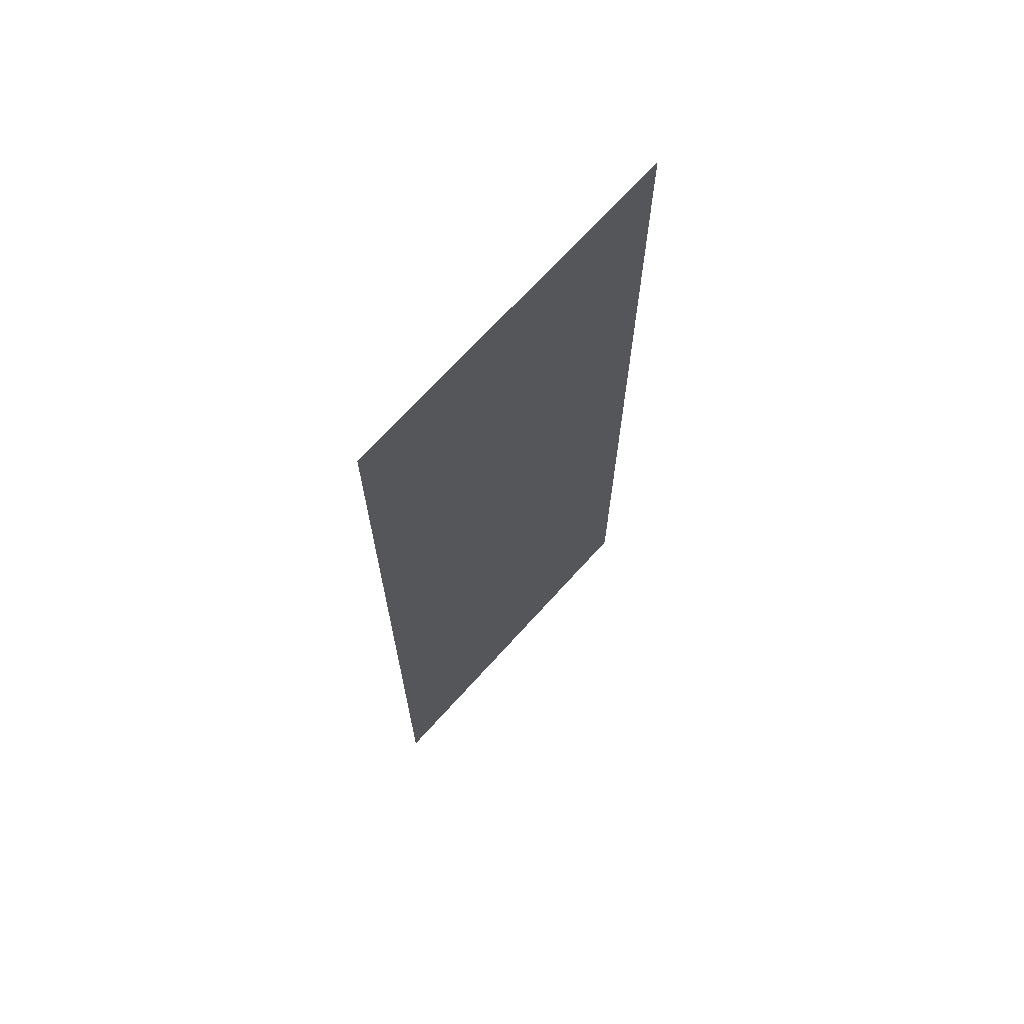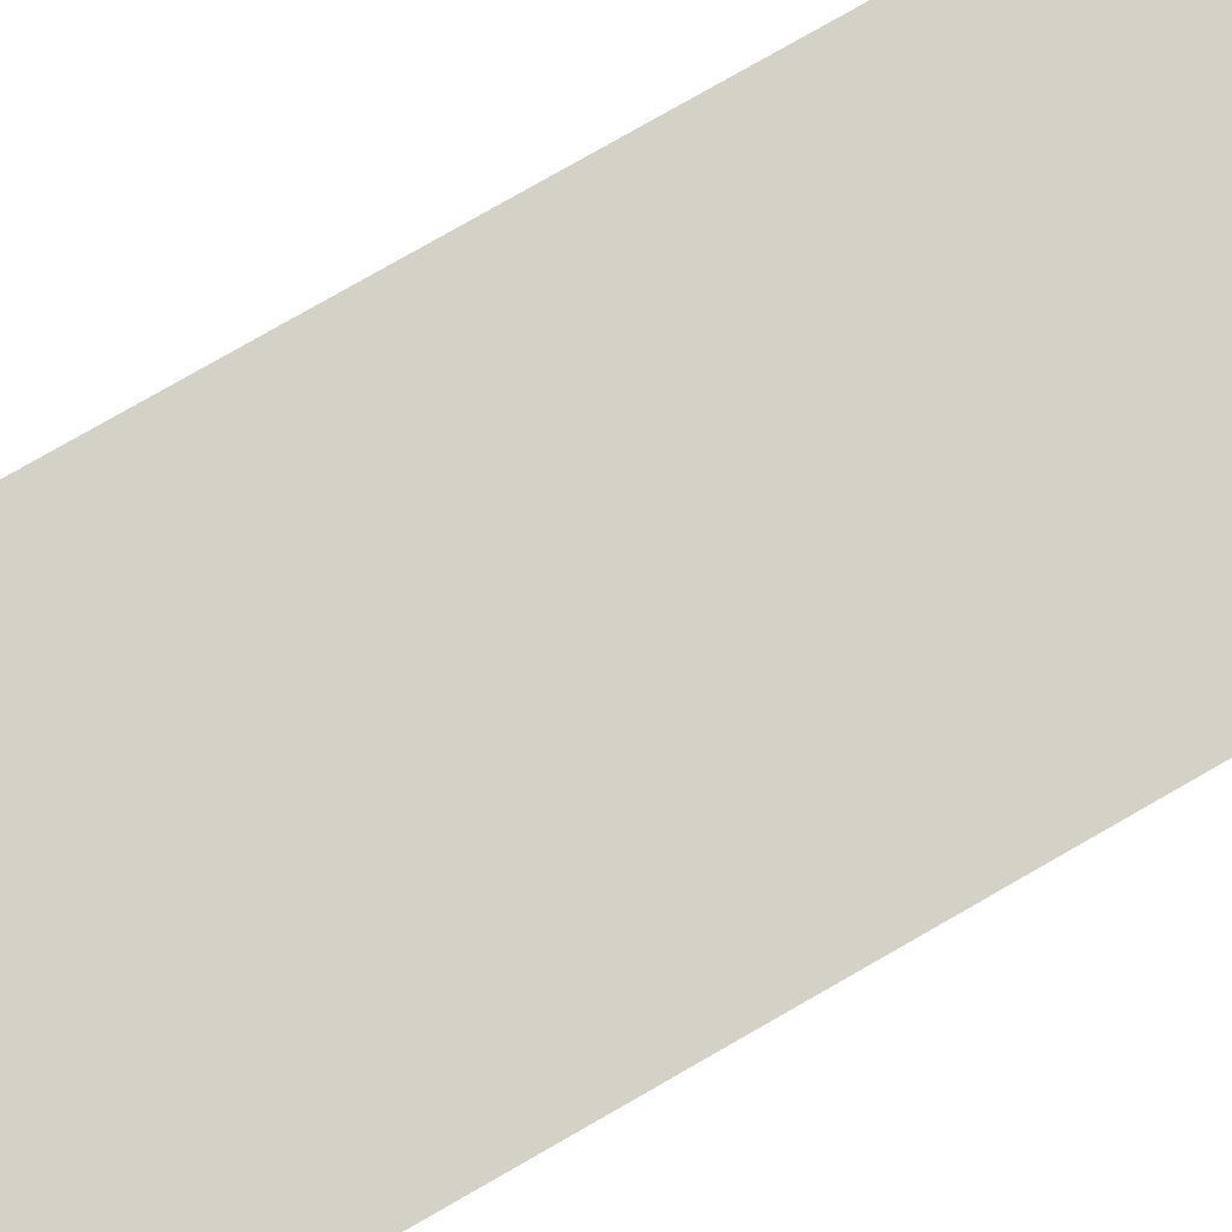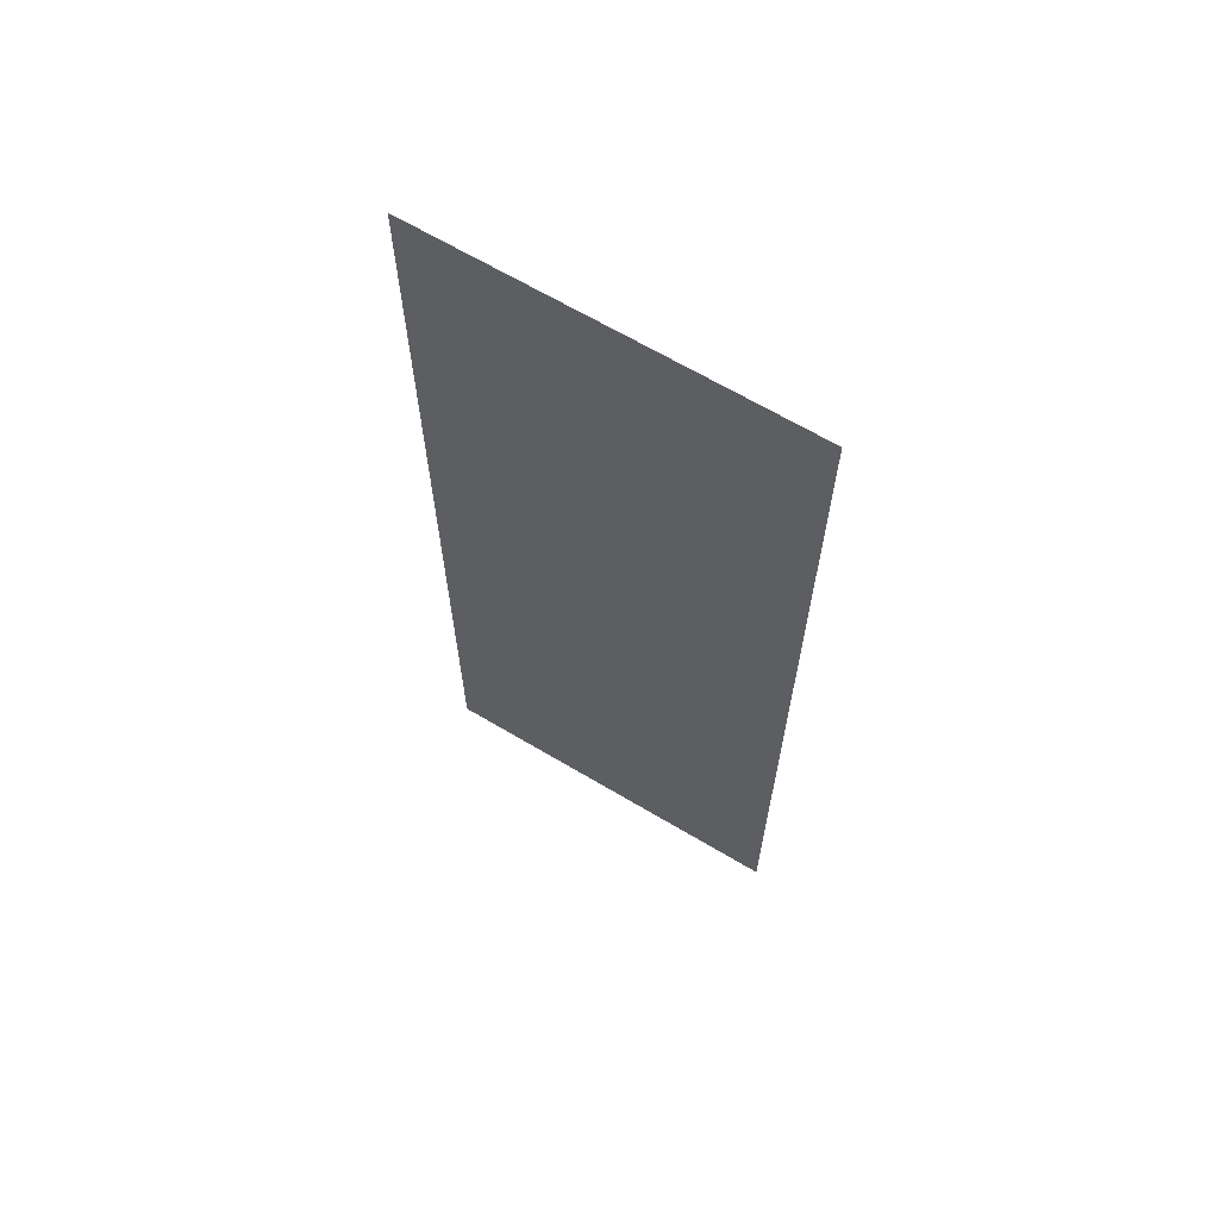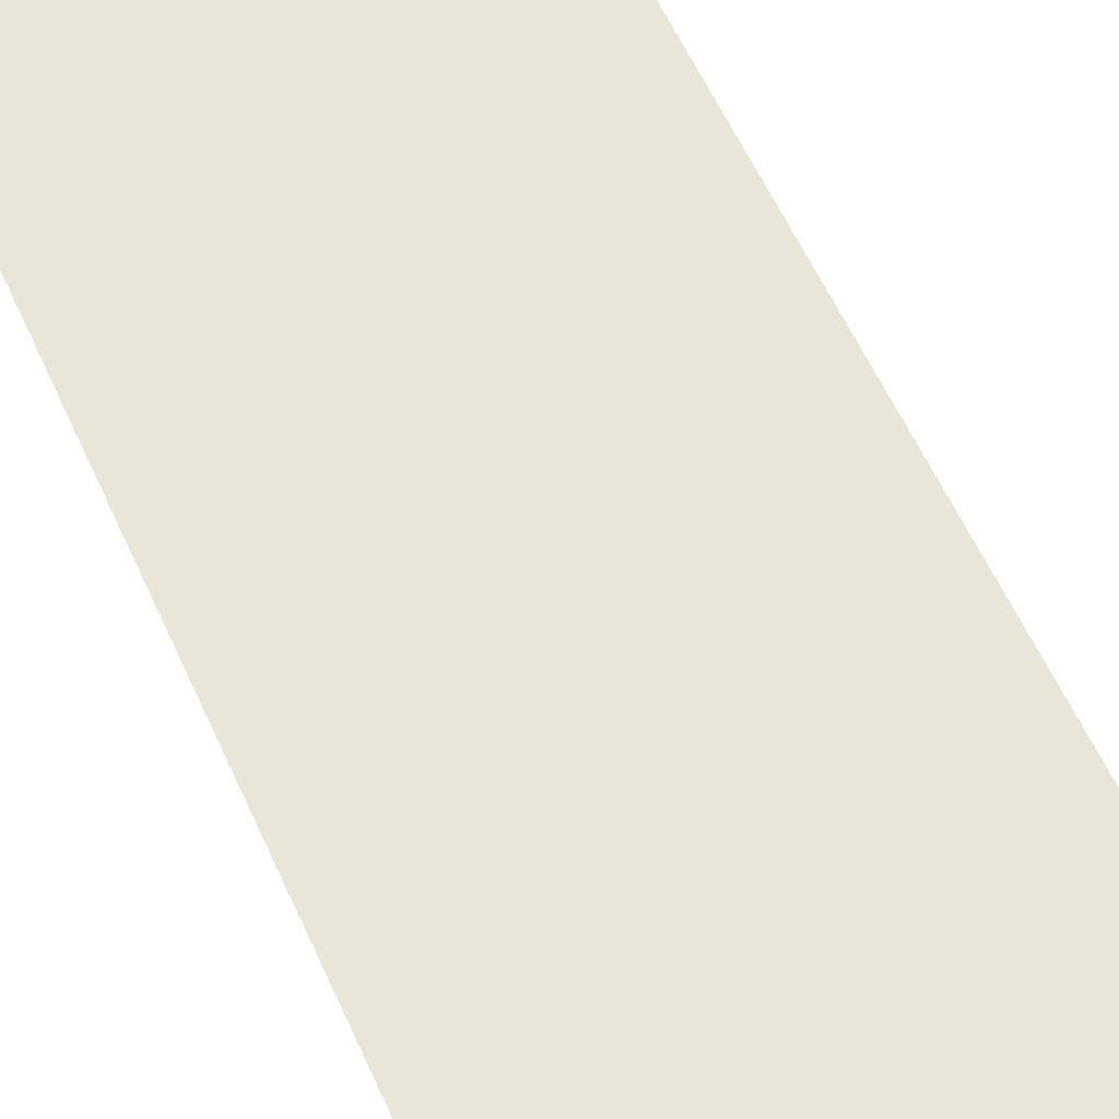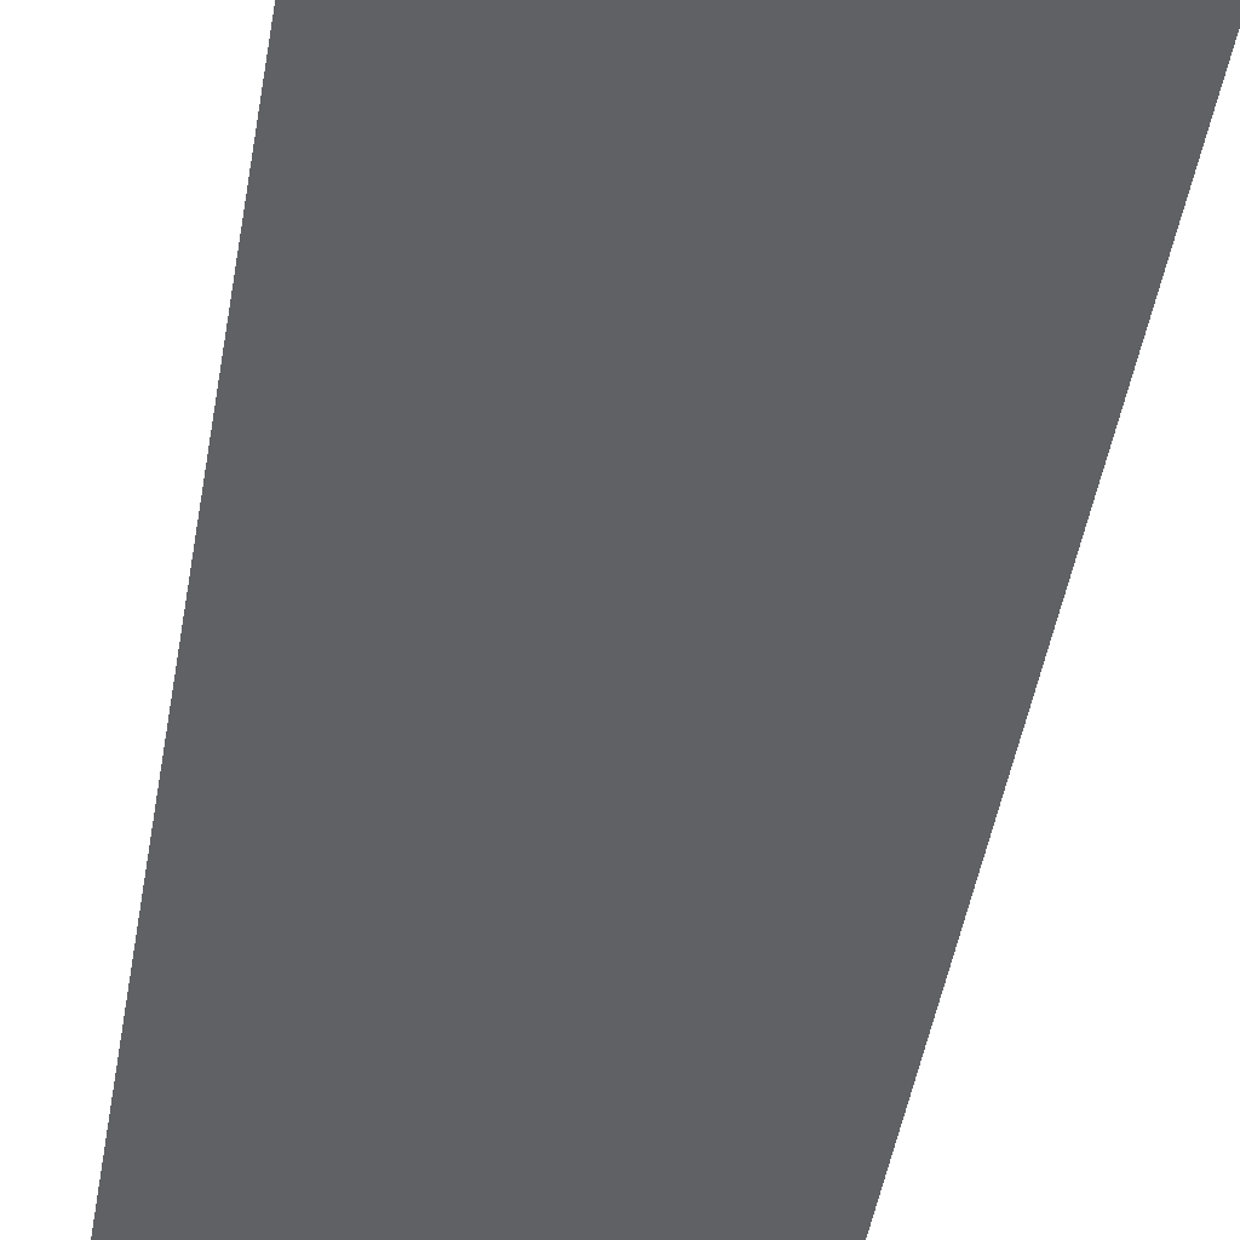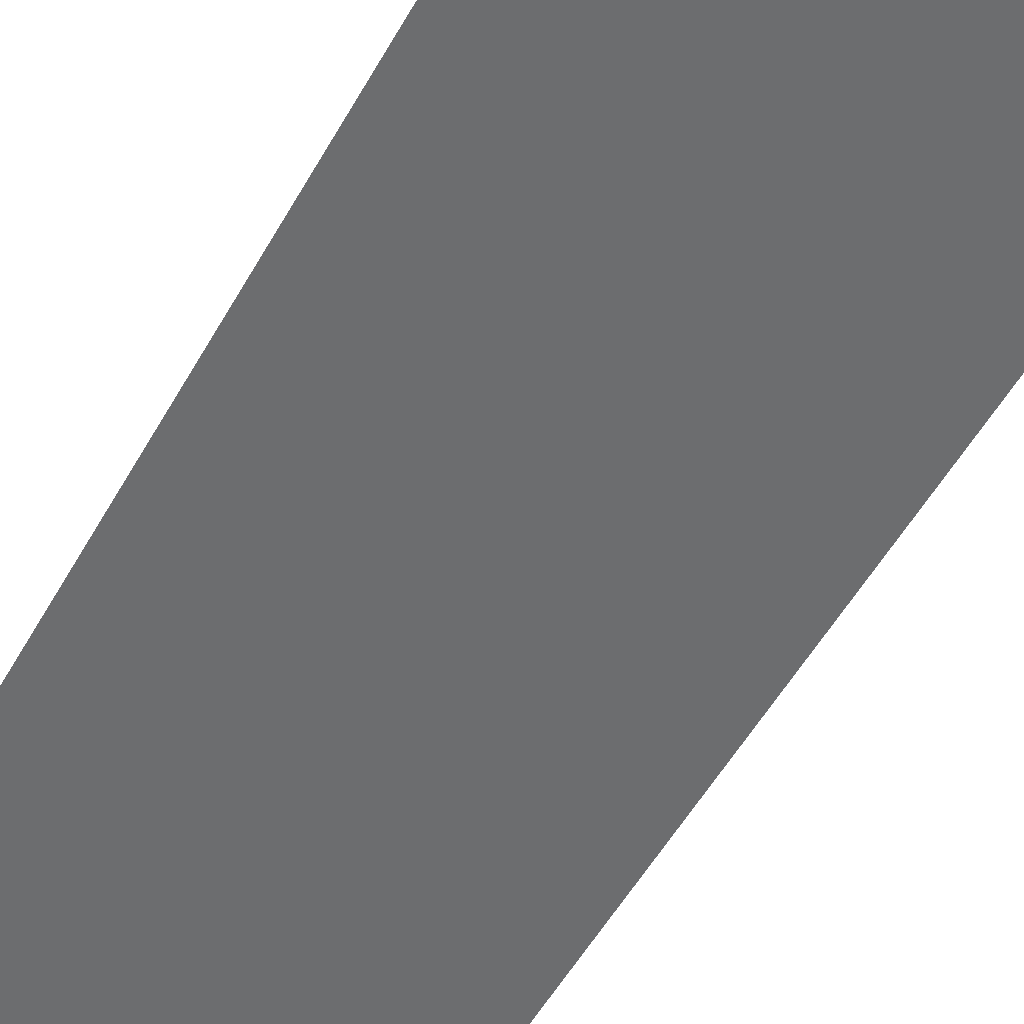
<metadata>
{"format":"obj","ext":"obj","renderer":"f3d","projection":"perspective","resolution":1024,"background":"white","views":[{"elev":69.9,"azim":-47.9,"up":"+Z"},{"elev":79.8,"azim":60.3,"up":"+Y"},{"elev":66.4,"azim":-149.2,"up":"+Z"},{"elev":58.1,"azim":-24.0,"up":"+Y"},{"elev":-49.1,"azim":170.2,"up":"+Y"},{"elev":-53.9,"azim":-28.9,"up":"+Y"}]}
</metadata>
<code>
v -10 0 -26.67
v 10 0 -26.67
v -10 0 26.67
v 10 0 26.67
g obj_64983913
f 3 4 2 1

</code>
